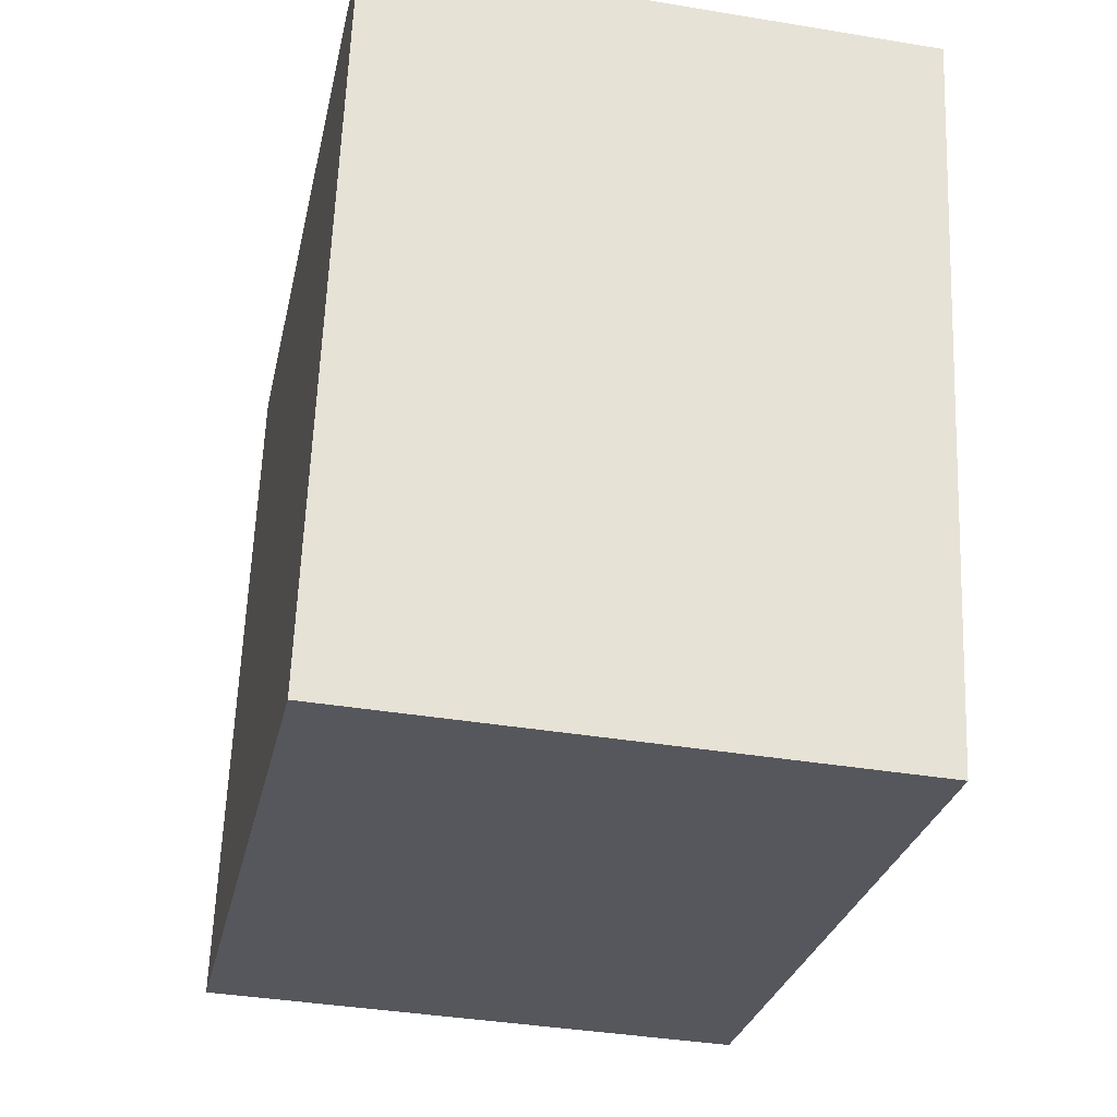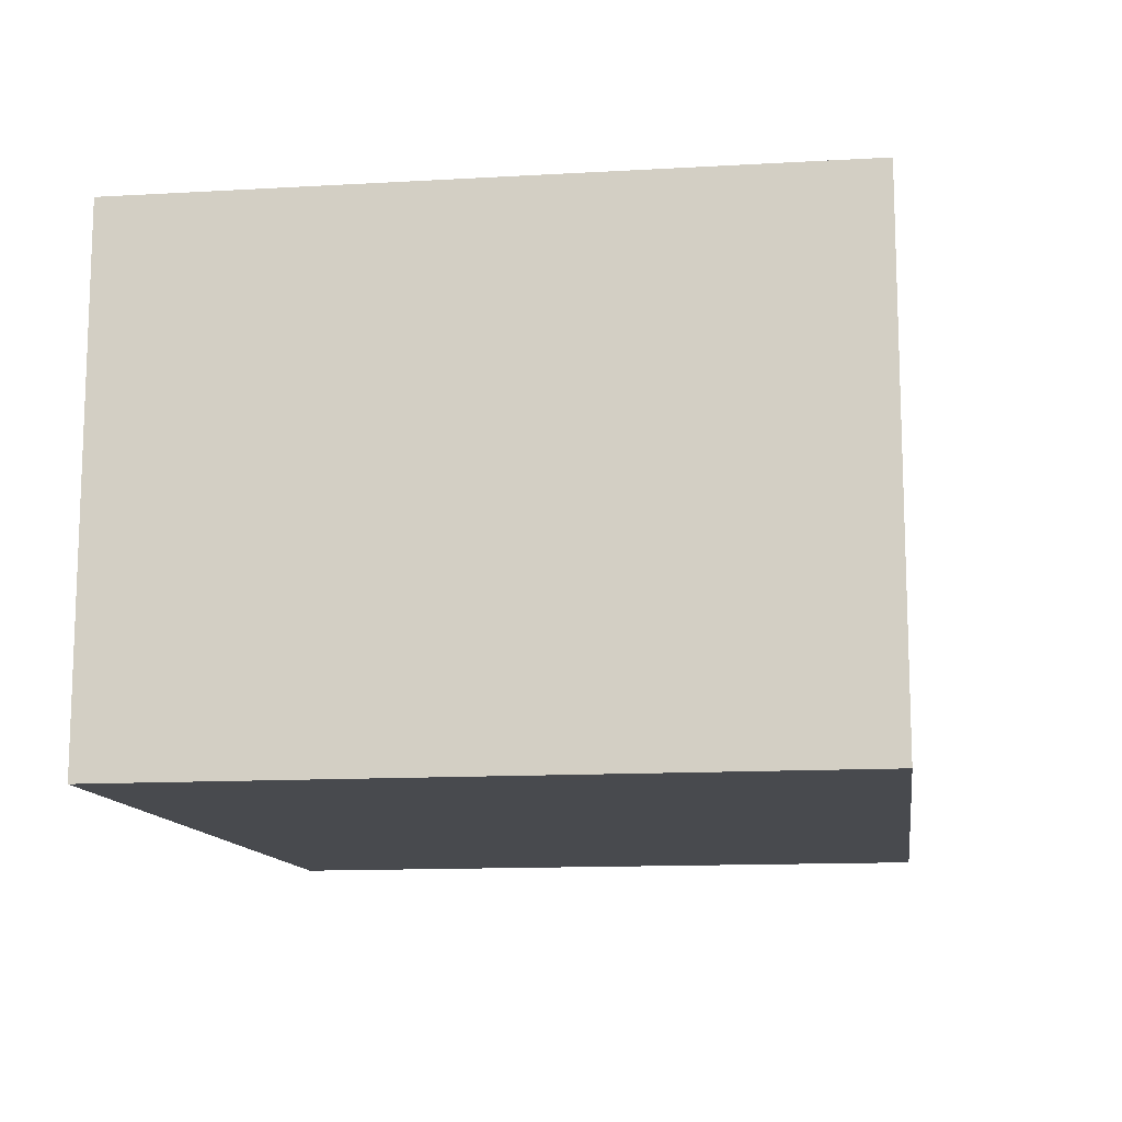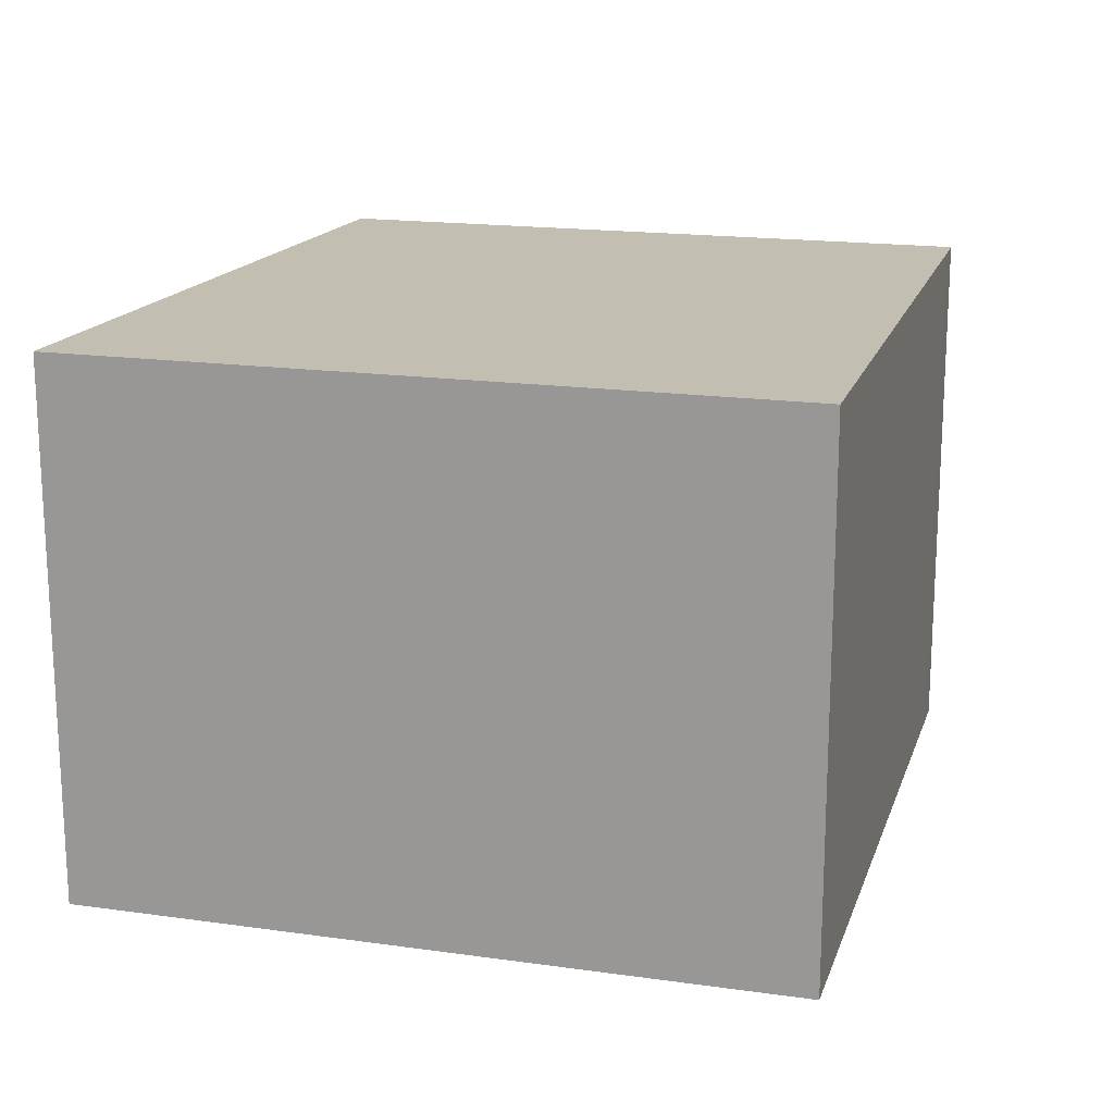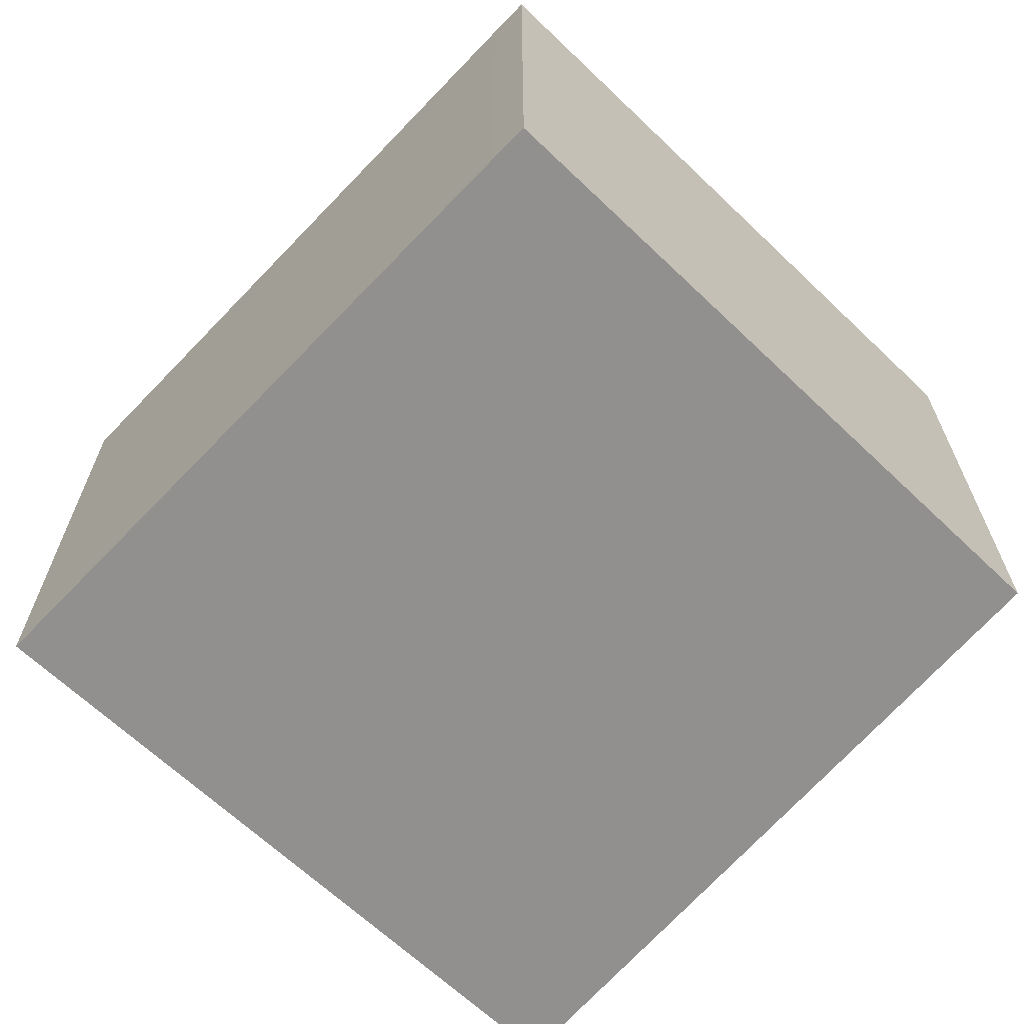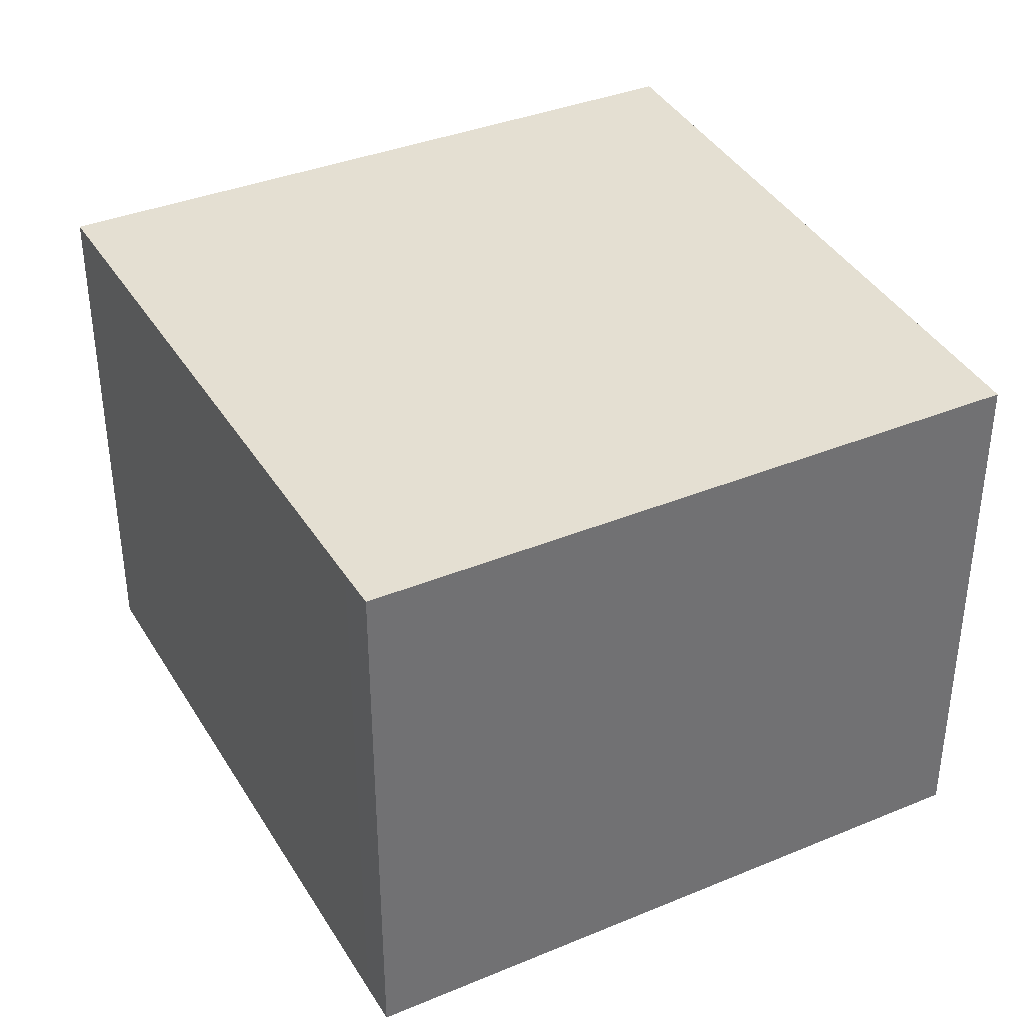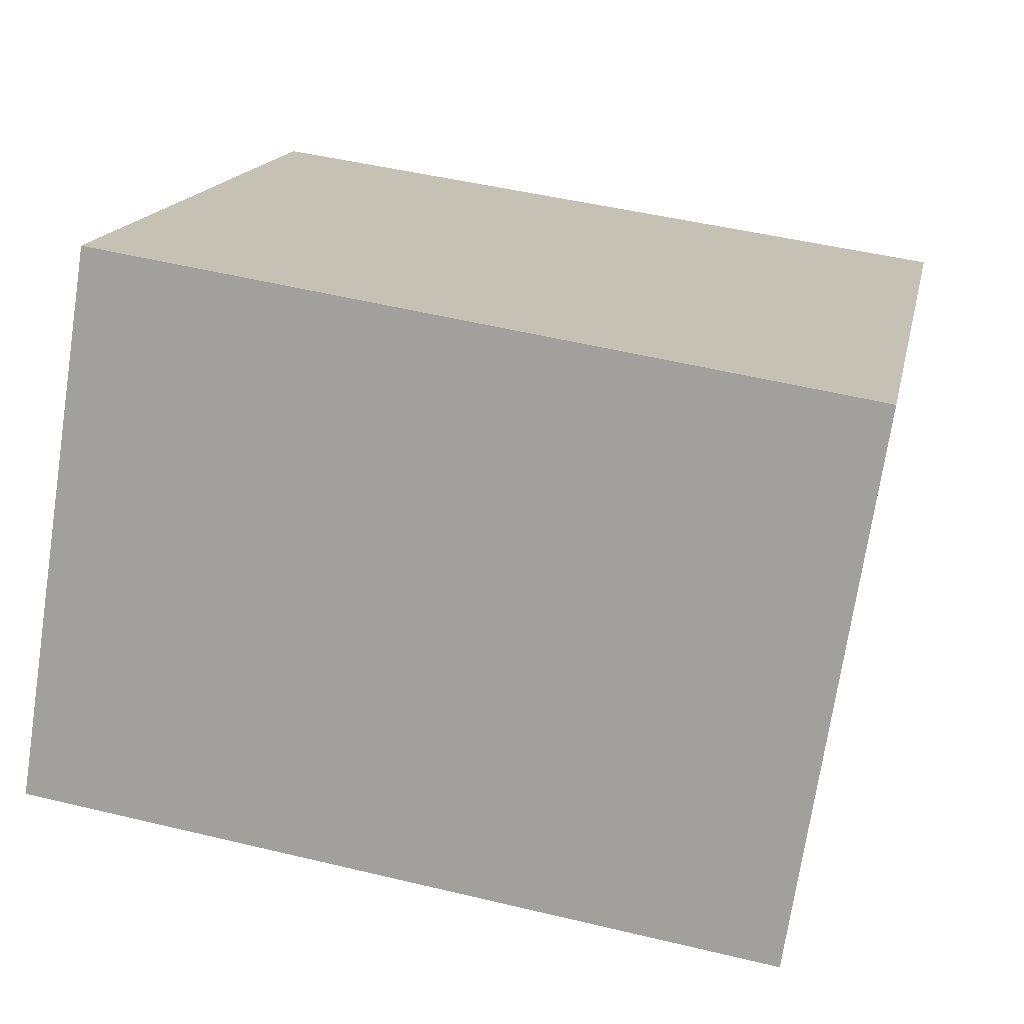
<metadata>
{"format":"obj","ext":"obj","renderer":"f3d","projection":"perspective","resolution":1024,"background":"white","views":[{"elev":-38.5,"azim":78.2,"up":"+Z"},{"elev":-13.0,"azim":108.8,"up":"+Y"},{"elev":17.5,"azim":116.9,"up":"+Y"},{"elev":-65.7,"azim":-122.5,"up":"+Y"},{"elev":36.9,"azim":-106.8,"up":"+Y"},{"elev":-72.6,"azim":-8.7,"up":"+Z"}]}
</metadata>
<code>
v  0.516 2.089 2.587
v  0.162 2.089 -0.033
v  0 2.089 1.279e-16
v  2.792 2.089 -0.557
v  3.34 2.089 2.192
v  2.792 3.411e-17 -0.557
v  0.162 2.021e-18 -0.033
v  0 0 0
v  0.516 -1.584e-16 2.587
v  3.34 -1.342e-16 2.192
g defaultobject
f 1 2 3
f 2 1 4
f 4 1 5
f 6 2 4
f 2 6 7
f 2 7 3
f 3 7 8
f 8 1 3
f 1 8 9
f 9 5 1
f 5 9 10
f 10 4 5
f 4 10 6
f 7 9 8
f 9 7 6
f 9 6 10

</code>
